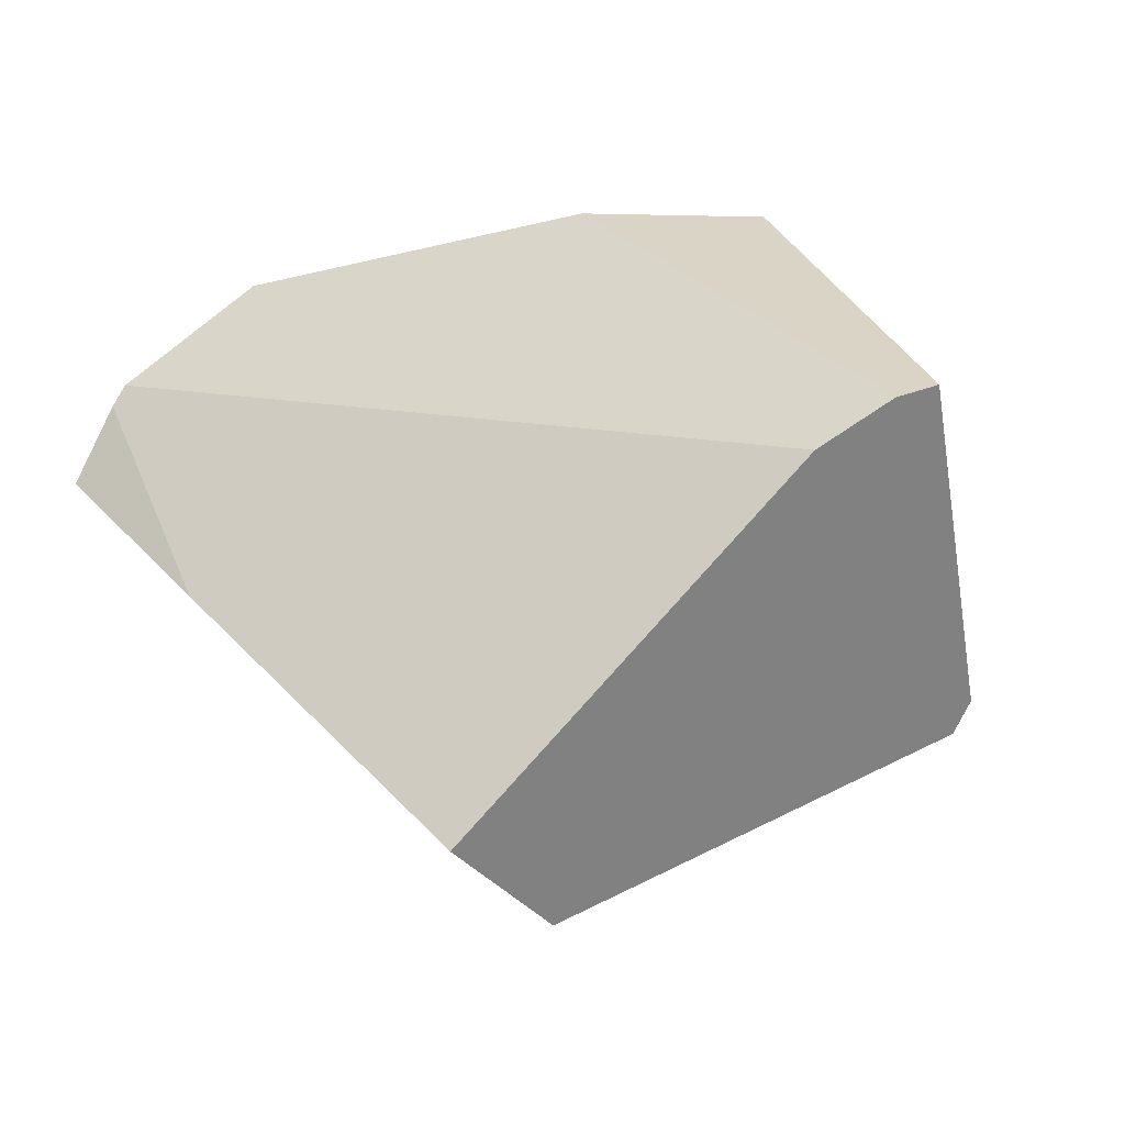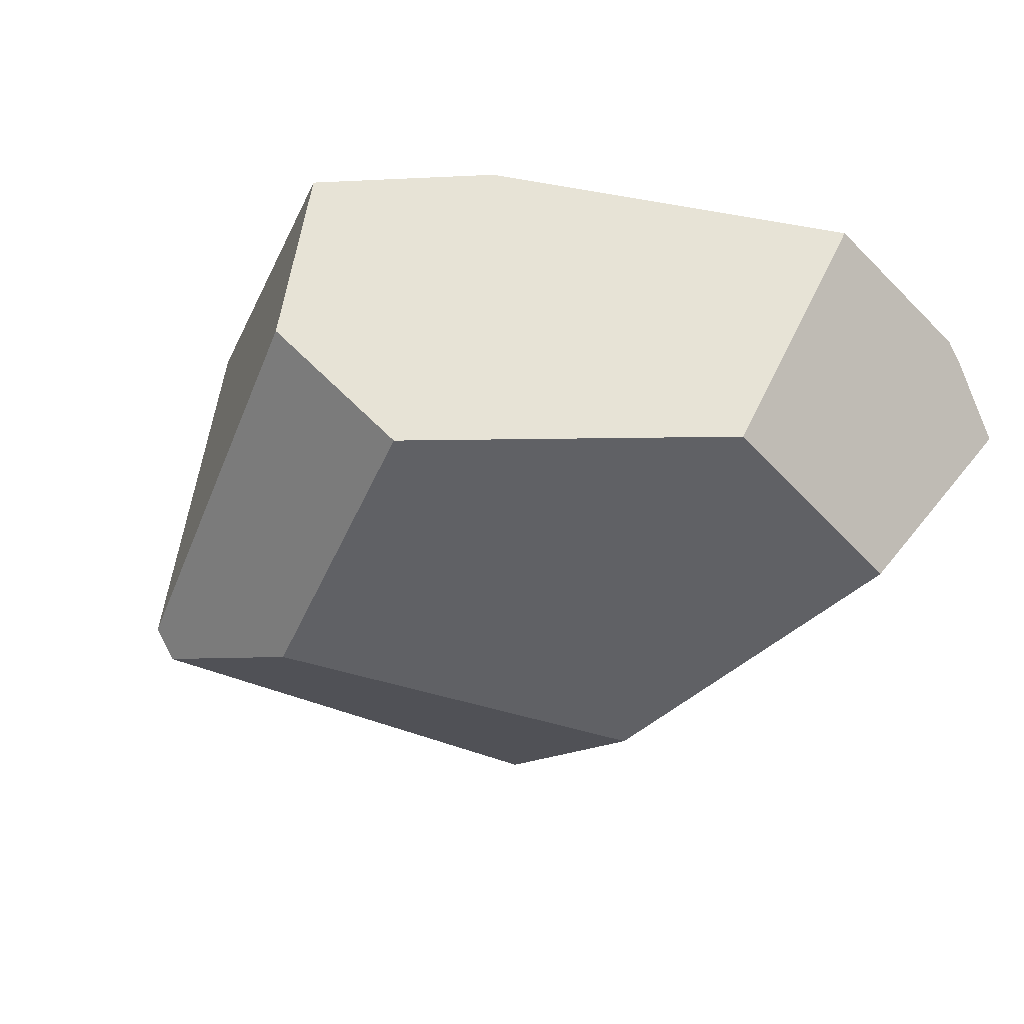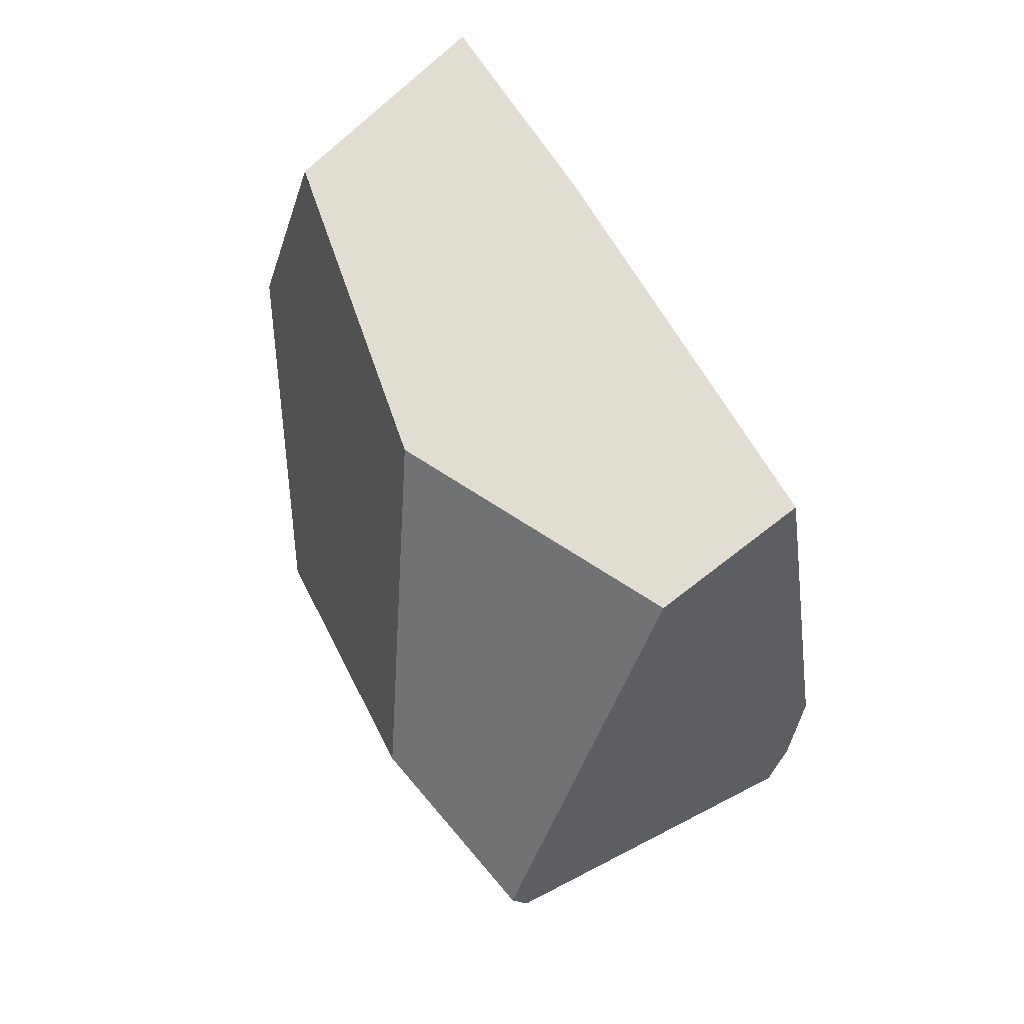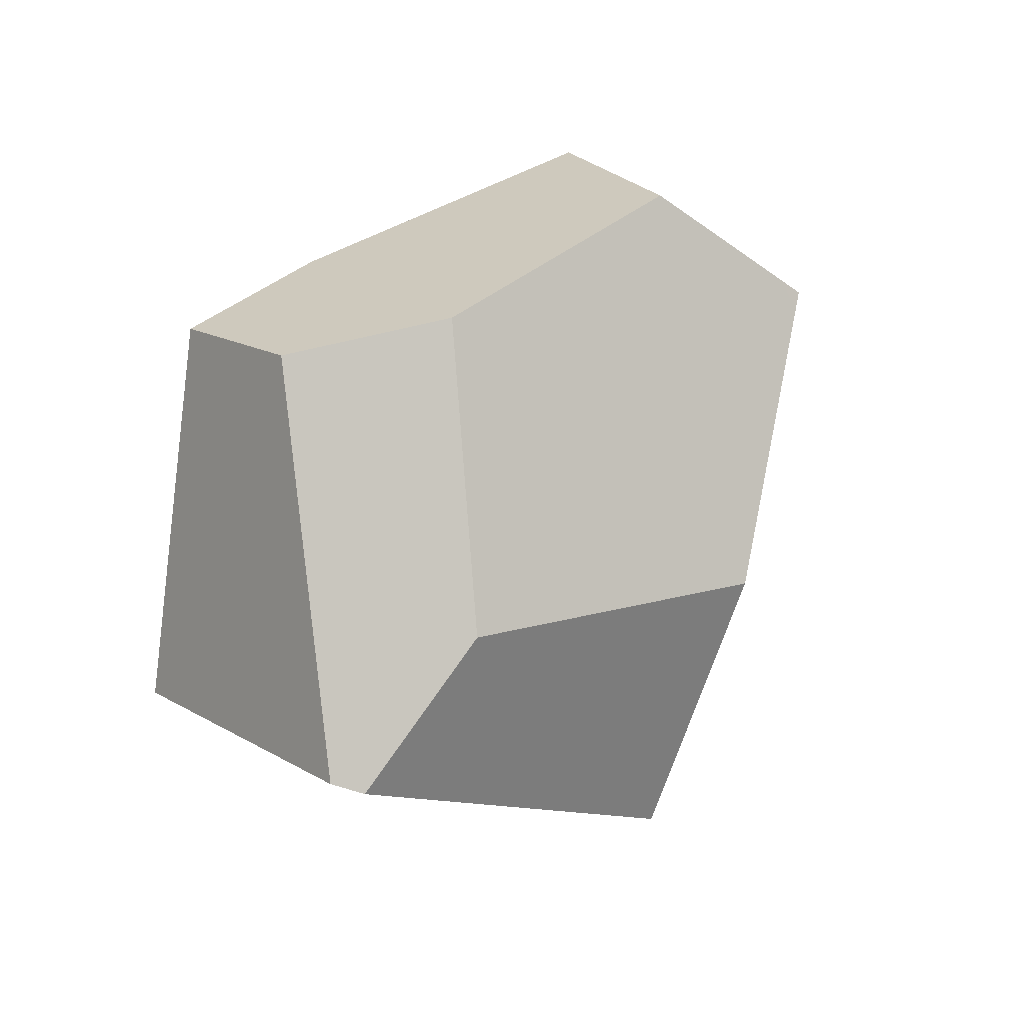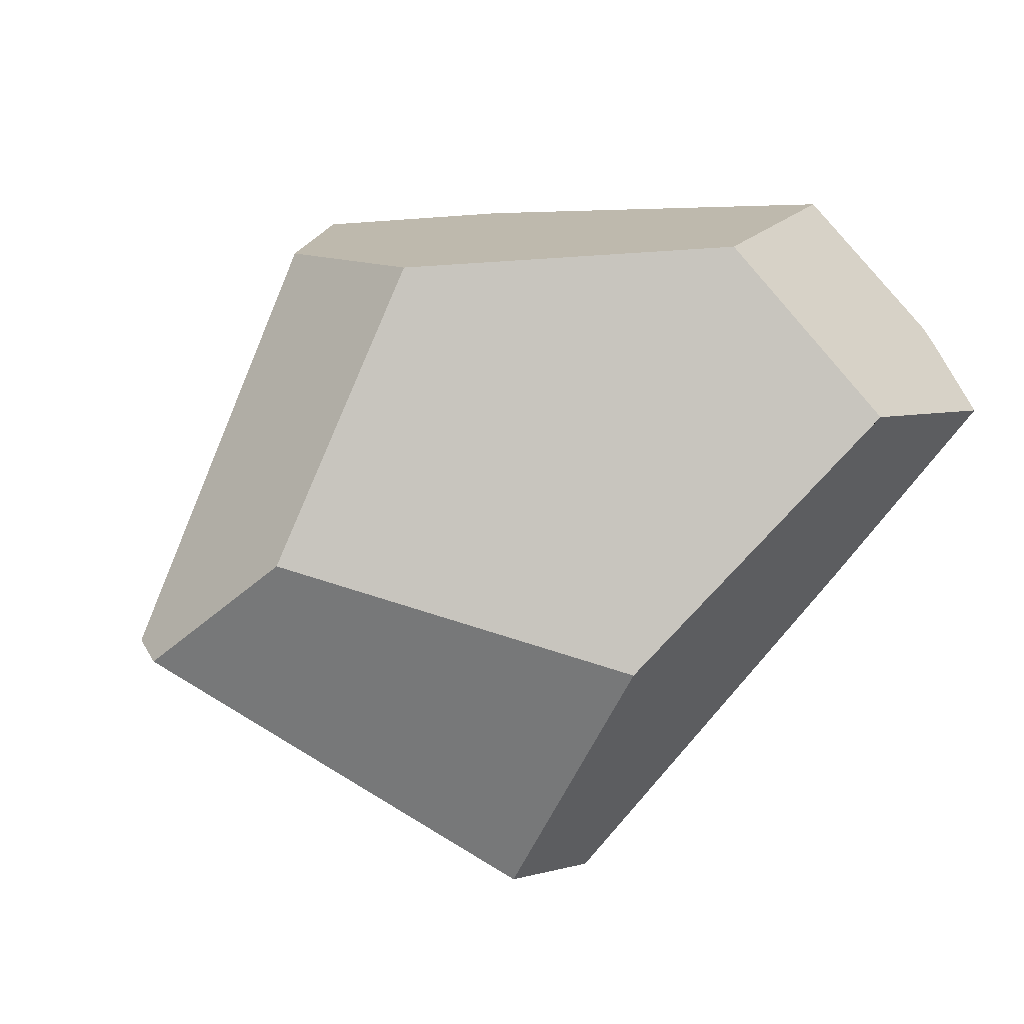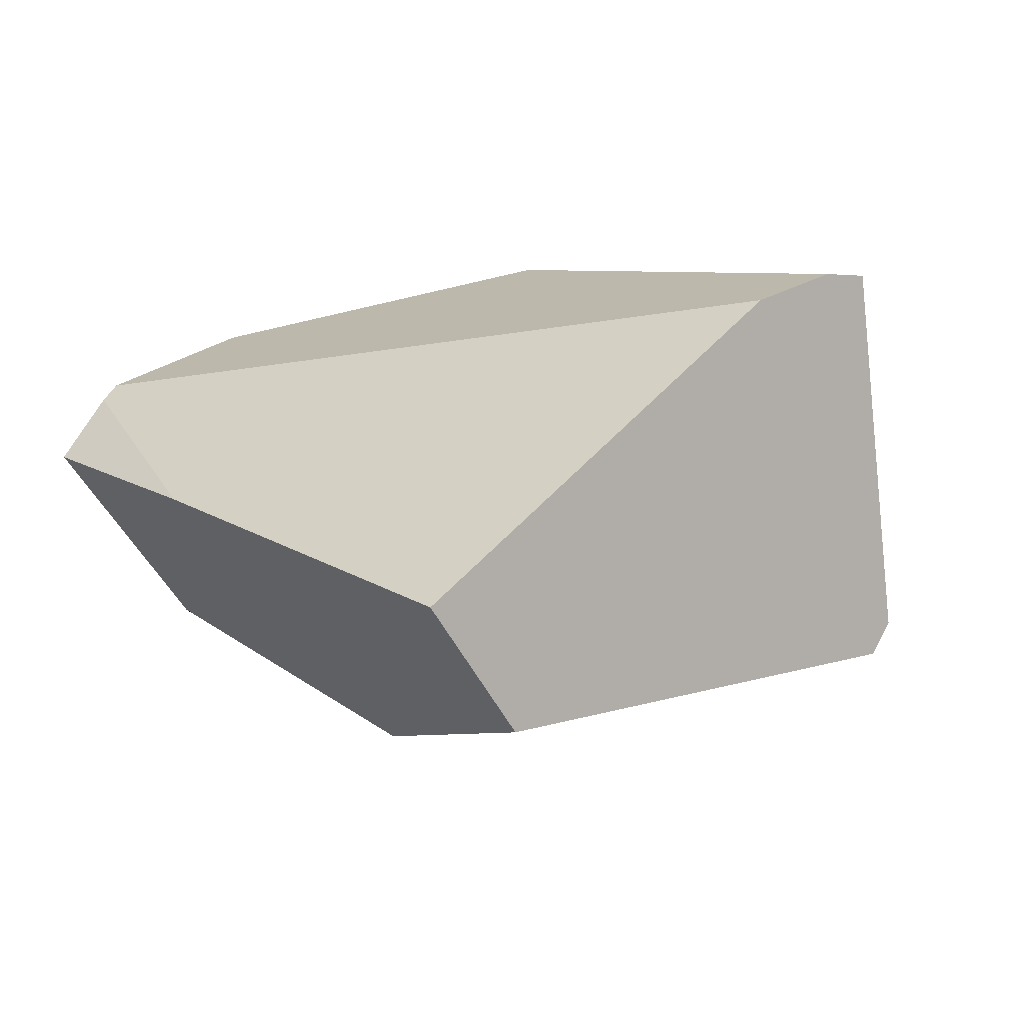
<metadata>
{"format":"obj","ext":"obj","renderer":"f3d","projection":"perspective","resolution":1024,"background":"white","views":[{"elev":-13.8,"azim":-144.8,"up":"+Y"},{"elev":19.4,"azim":33.4,"up":"+Y"},{"elev":-75.5,"azim":123.3,"up":"+Y"},{"elev":79.9,"azim":-36.7,"up":"+Z"},{"elev":-23.5,"azim":32.5,"up":"+Y"},{"elev":-37.8,"azim":-149.5,"up":"+Y"}]}
</metadata>
<code>
v -0.332 1.411 -0.7731
v -0.6084 1.724 -0.6601
v -0.01937 1.665 -0.754
v -0.3324 1.364 -0.6323
v -0.6084 1.724 -0.6601
v -0.332 1.411 -0.7731
v -0.4127 1.429 -0.524
v -0.4603 1.468 -0.4599
v -0.4684 1.475 -0.449
v -0.5989 1.618 -0.3831
v -0.5188 1.516 -0.381
v -0.5399 1.533 -0.3525
v -0.5487 1.54 -0.3406
v -0.5572 1.547 -0.3291
v -0.5779 1.574 -0.3322
v -0.5779 1.574 -0.3322
v -0.4034 1.996 -0.366
v -0.5989 1.618 -0.3831
v -0.5341 1.651 -0.3238
v -0.4714 1.761 -0.3119
v -0.4023 1.994 -0.3633
v -0.4699 1.764 -0.3116
v -0.4695 1.764 -0.3115
v -0.4599 1.781 -0.3097
v -0.3744 1.931 -0.2933
v -0.3744 1.931 -0.2933
v -0.06883 1.864 -0.355
v -0.4023 1.994 -0.3633
v -0.2237 1.858 -0.2695
v -0.3054 1.727 -0.2849
v -0.06883 1.864 -0.355
v -0.2237 1.858 -0.2695
v -0.341 1.67 -0.2916
v 0.03859 1.636 -0.5251
v -0.3754 1.615 -0.2981
v -0.318 1.575 -0.3503
v -0.3852 1.6 -0.2999
v -0.3852 1.6 -0.2999
v -0.5188 1.516 -0.381
v -0.318 1.575 -0.3503
v -0.4567 1.578 -0.312
v -0.5399 1.533 -0.3525
v -0.4875 1.568 -0.3173
v -0.5328 1.554 -0.325
v -0.5487 1.54 -0.3406
v -0.5426 1.551 -0.3266
v -0.5572 1.547 -0.3291
v -0.5426 1.551 -0.3266
v -0.5779 1.574 -0.3322
v -0.5572 1.547 -0.3291
v -0.5328 1.554 -0.325
v -0.5341 1.651 -0.3238
v -0.4875 1.568 -0.3173
v -0.4567 1.578 -0.312
v -0.3754 1.615 -0.2981
v -0.4714 1.761 -0.3119
v -0.341 1.67 -0.2916
v -0.4699 1.764 -0.3116
v -0.4695 1.764 -0.3115
v -0.4599 1.781 -0.3097
v -0.3054 1.727 -0.2849
v -0.3744 1.931 -0.2933
v -0.2237 1.858 -0.2695
v -0.3852 1.6 -0.2999
v -0.4684 1.475 -0.449
v -0.4603 1.468 -0.4599
v -0.4127 1.429 -0.524
v -0.239 1.423 -0.5758
v -0.1684 1.467 -0.5331
v -0.1162 1.5 -0.5015
v -0.1162 1.5 -0.5015
v -0.1162 1.5 -0.5015
v -0.01937 1.665 -0.754
v 0.03859 1.636 -0.5251
v -0.1684 1.467 -0.5331
v -0.332 1.411 -0.7731
v -0.239 1.423 -0.5758
v -0.3324 1.364 -0.6323
v -0.3324 1.364 -0.6323
v 0.1137 1.702 -0.5365
v 0.1039 1.763 -0.7409
v 0.1387 1.745 -0.6012
v 0.1528 1.801 -0.7357
v 0.1039 1.763 -0.7409
v 0.129 1.86 -0.7248
v 0.1528 1.801 -0.7357
v 0.1221 1.877 -0.7217
v 0.1221 1.877 -0.7217
v 0.1387 1.745 -0.6012
v 0.129 1.86 -0.7248
v 0.1004 1.919 -0.6965
v 0.1001 1.776 -0.4937
v 0.1201 1.74 -0.5221
v 0.1201 1.74 -0.5221
v 0.1001 1.776 -0.4937
v 0.1137 1.702 -0.5365
v 0.1229 1.735 -0.5261
v 0.1321 1.719 -0.5393
v 0.1321 1.719 -0.5393
v 0.1322 1.719 -0.5394
v 0.1322 1.719 -0.5394
v 0.132 1.719 -0.5389
v 0.1321 1.719 -0.5393
v 0.132 1.719 -0.5389
v 0.1322 1.719 -0.5394
v 0.1229 1.735 -0.5261
v 0.132 1.719 -0.5389
v 0.09009 1.794 -0.4795
v 0.04765 1.869 -0.4193
v 0.04542 1.986 -0.5752
v 0.04765 1.869 -0.4193
v -0.2423 2.049 -0.5166
v 0.04487 2.015 -0.6134
v 0.1004 1.919 -0.6965
v -0.2423 2.049 -0.5166
v 0.04487 2.015 -0.6134
v -0.6084 1.724 -0.6601
v 0.113 1.898 -0.7154
v 0.113 1.898 -0.7154
v 0.1221 1.877 -0.7217
v -0.01937 1.665 -0.754
v 0.113 1.898 -0.7154
v -0.2748 2.053 -0.5056
v -0.6579 1.771 -0.6134
v -0.2748 2.053 -0.5056
v -0.6579 1.771 -0.6134
v -0.2962 2.051 -0.4932
v -0.2748 2.053 -0.5056
v -0.2962 2.051 -0.4932
v -0.4034 1.996 -0.366
v -0.4119 2.015 -0.3873
v -0.4244 2.043 -0.4187
v -0.662 1.805 -0.5674
v -0.4244 2.043 -0.4187
v -0.6797 1.787 -0.5786
v -0.6579 1.771 -0.6134
v -0.6761 1.78 -0.5697
v -0.6797 1.787 -0.5786
v -0.662 1.805 -0.5674
v -0.6761 1.78 -0.5697
v -0.4119 2.015 -0.3873
v -0.4244 2.043 -0.4187
v -0.6797 1.787 -0.5786
v 0.04487 2.015 -0.6134
v 0.04542 1.986 -0.5752
v 0.09009 1.794 -0.4795
v 0.04765 1.869 -0.4193
v 0.1528 1.801 -0.7357
f 1 2 3
f 4 5 6
f 7 5 4
f 8 5 7
f 5 8 9
f 9 10 5
f 11 10 9
f 12 10 11
f 13 10 12
f 14 10 13
f 15 10 14
f 16 17 18
f 19 17 16
f 20 17 19
f 20 21 17
f 22 21 20
f 23 21 22
f 24 21 23
f 21 24 25
f 26 27 28
f 29 27 26
f 30 31 32
f 33 31 30
f 33 34 31
f 35 34 33
f 35 36 34
f 37 36 35
f 38 39 40
f 41 39 38
f 41 42 39
f 43 42 41
f 42 43 44
f 44 45 42
f 46 45 44
f 45 46 47
f 48 49 50
f 51 49 48
f 51 52 49
f 53 52 51
f 54 52 53
f 52 54 55
f 56 52 55
f 57 56 55
f 58 56 57
f 59 58 57
f 60 59 57
f 61 60 57
f 61 62 60
f 63 62 61
f 55 54 64
f 40 39 65
f 40 65 66
f 40 66 67
f 40 67 68
f 69 40 68
f 70 40 69
f 34 36 71
f 72 73 74
f 75 73 72
f 73 75 76
f 76 75 77
f 76 77 78
f 68 67 79
f 73 80 74
f 81 80 73
f 81 82 80
f 81 83 82
f 84 85 86
f 85 84 87
f 88 89 90
f 89 88 91
f 92 89 91
f 92 93 89
f 34 94 95
f 96 94 34
f 96 97 94
f 96 98 97
f 99 80 100
f 101 102 103
f 89 104 105
f 106 104 89
f 97 98 107
f 93 106 89
f 100 80 82
f 34 95 108
f 108 31 34
f 109 31 108
f 110 27 111
f 110 112 27
f 113 112 110
f 114 115 116
f 114 117 115
f 118 117 114
f 119 3 2
f 120 3 119
f 87 84 121
f 91 88 122
f 117 123 115
f 124 123 117
f 125 126 127
f 128 129 112
f 129 27 112
f 129 28 27
f 129 130 28
f 129 131 130
f 129 132 131
f 127 133 134
f 127 126 133
f 126 135 133
f 136 137 138
f 5 137 136
f 137 5 10
f 18 139 140
f 18 141 139
f 18 17 141
f 139 141 142
f 140 139 143
f 144 145 91
f 145 146 91
f 145 147 146
f 91 146 92
f 90 89 148

</code>
